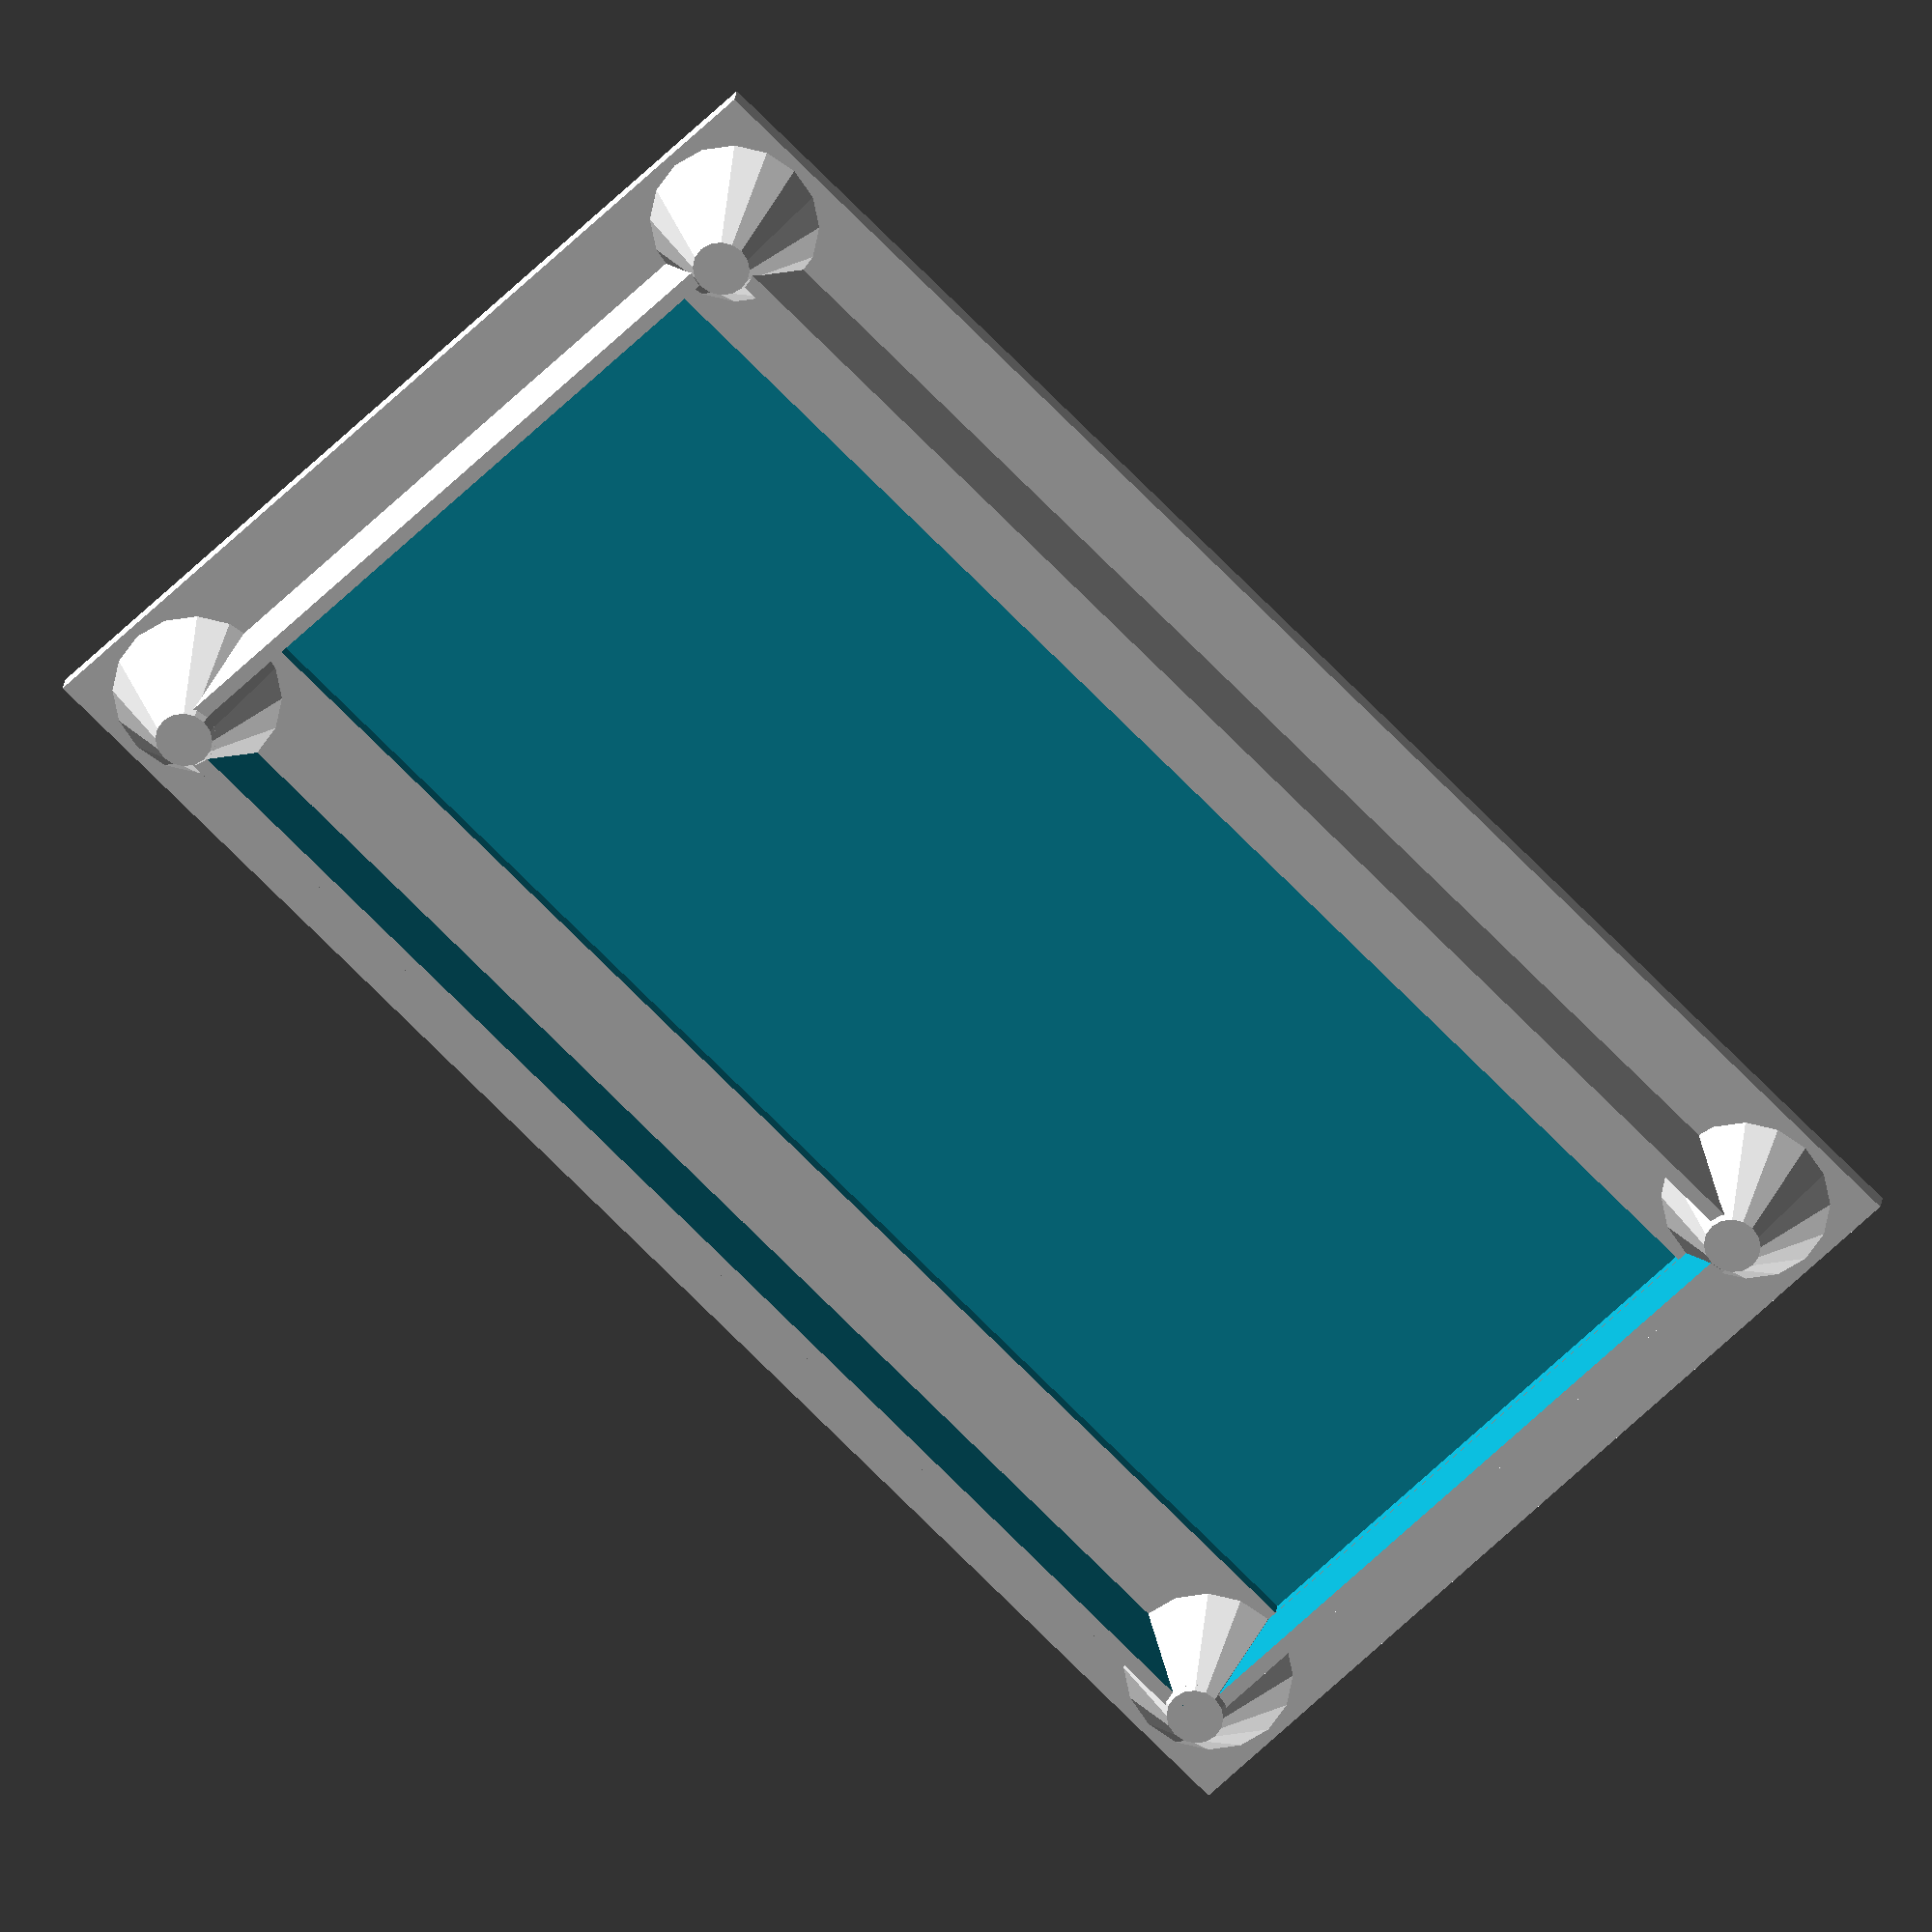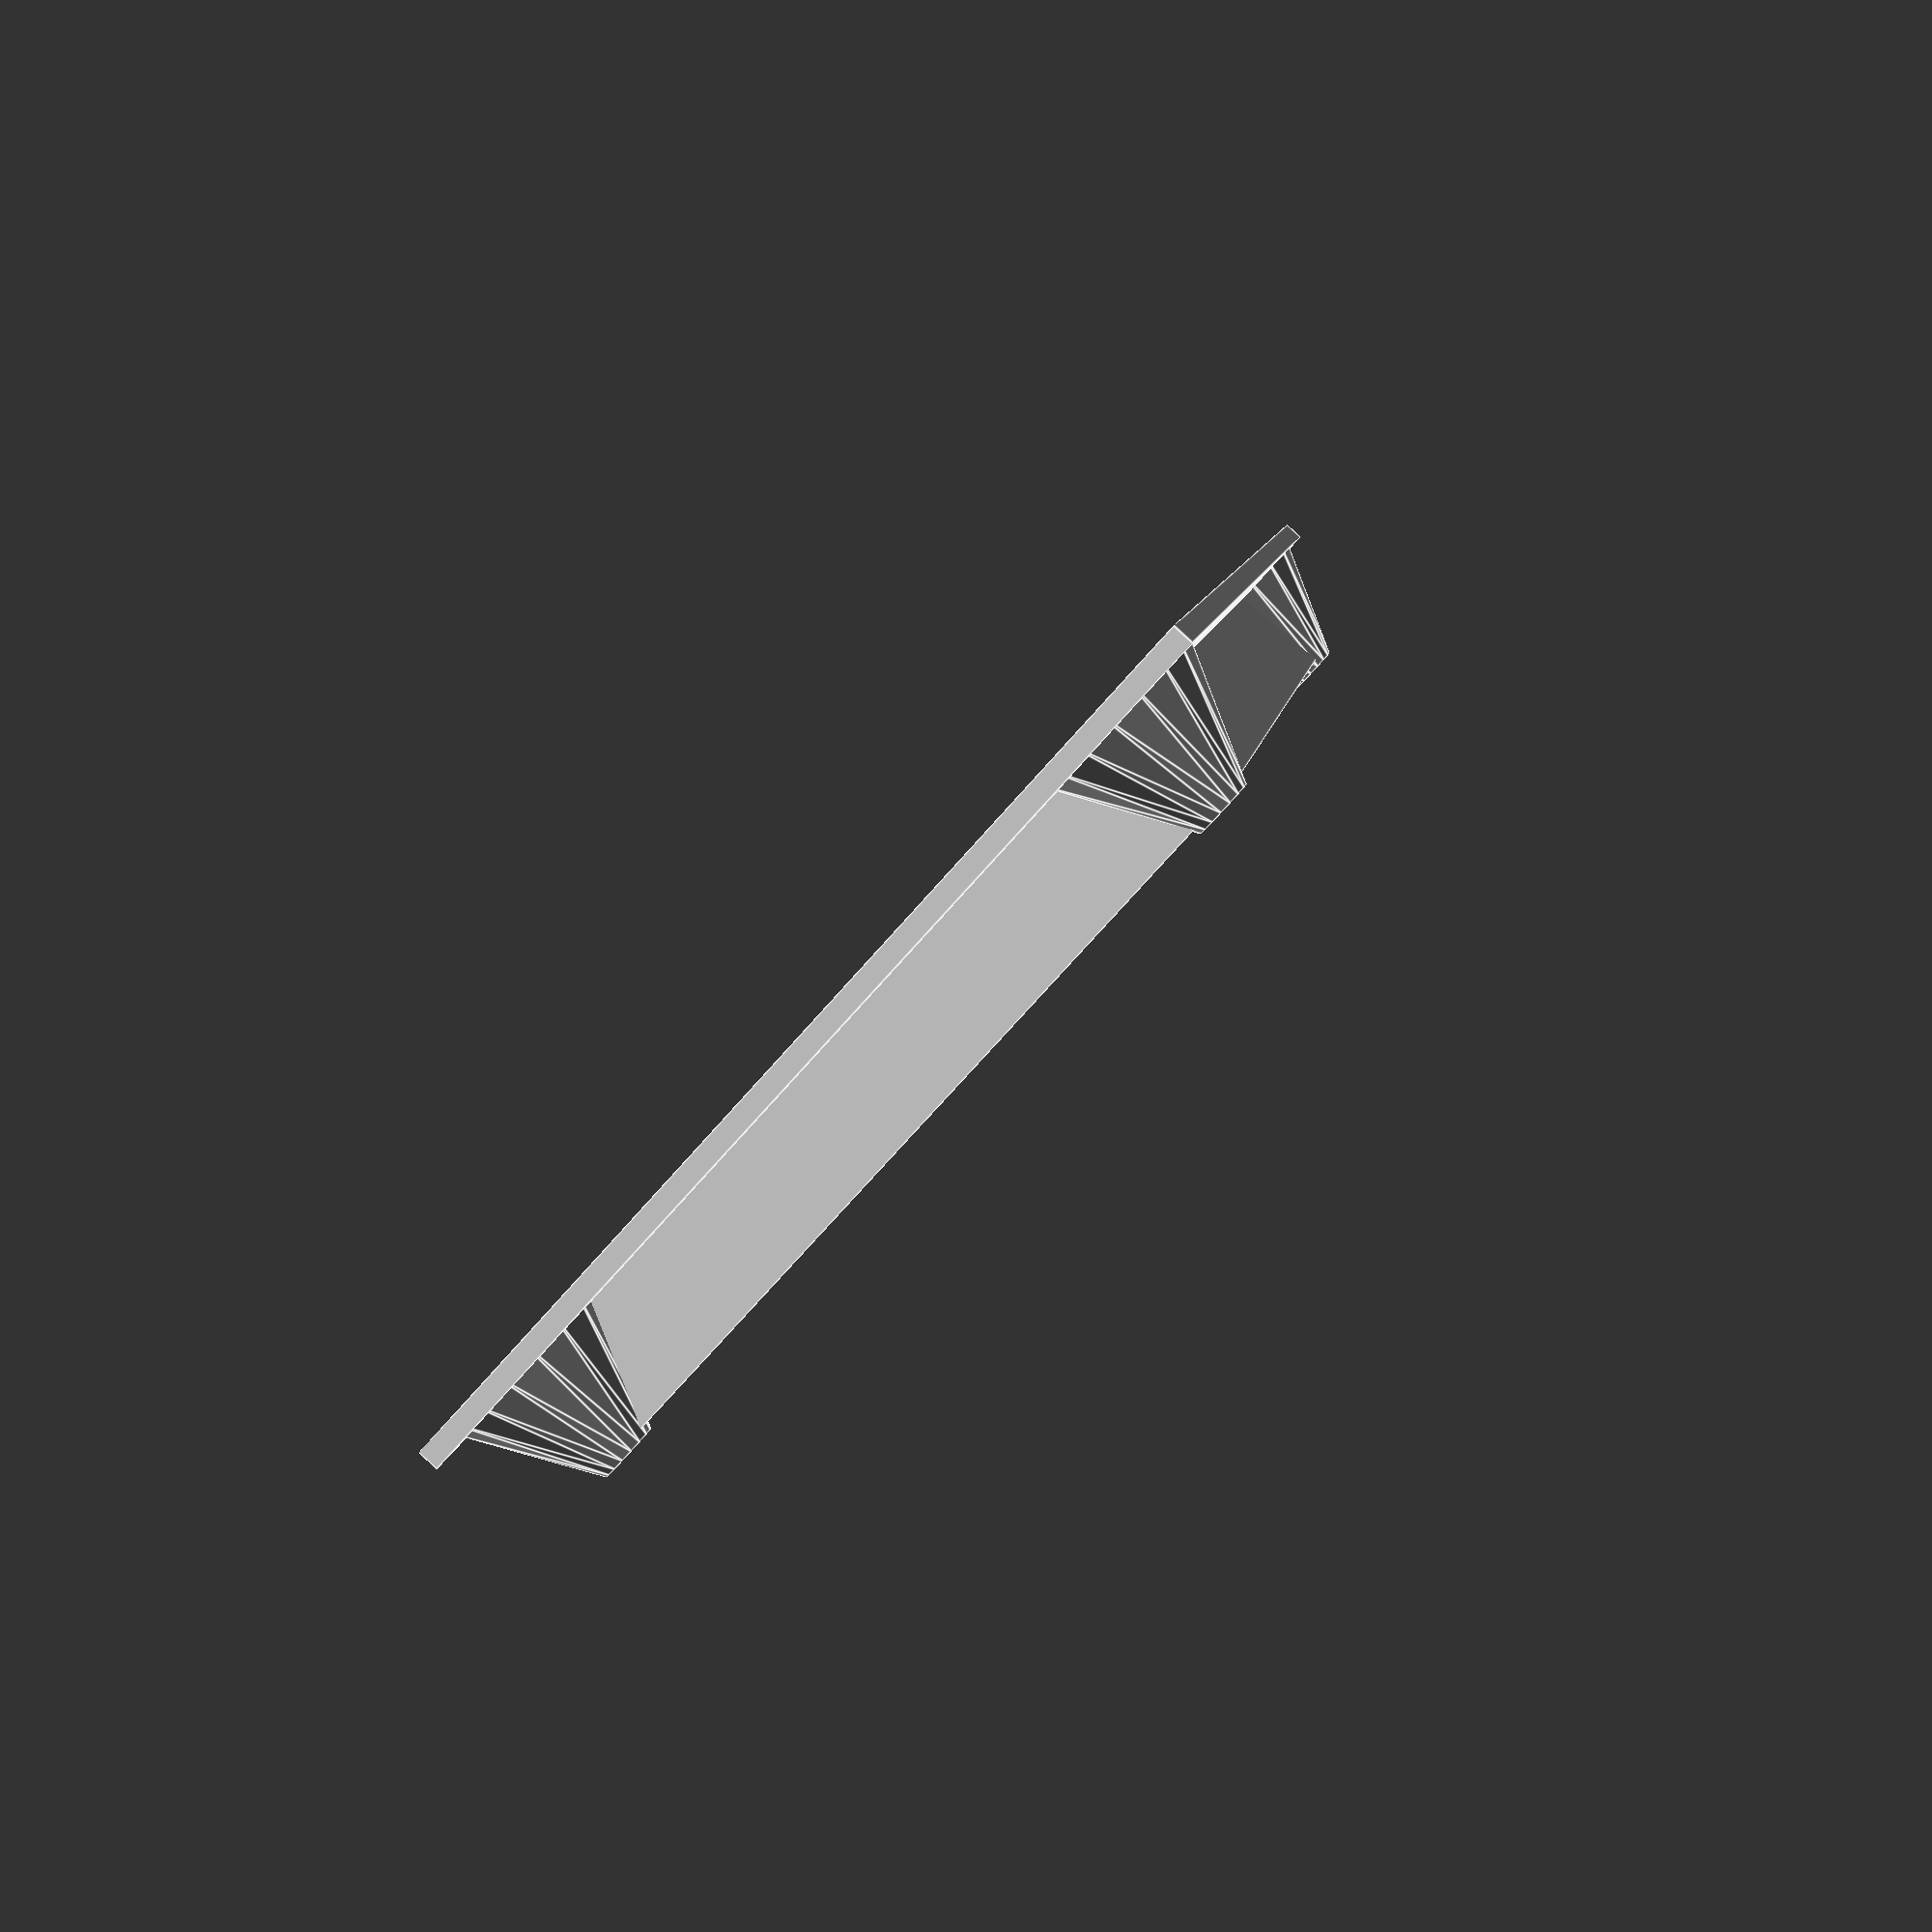
<openscad>
length = 85;
length_in = 75;
width_in = 30;
width = width_in + 2*10;
height = 1.1;
height_sp = 7;
offsetx = (length-length_in)/2;
offsety = (width-width_in)/2;

union()
{
    translate([offsety/2, offsety/2, 0.01]) cylinder(r1=offsety/2, r2 = 1.5, h=height_sp);
    translate([offsety/2, width-offsety/2]) cylinder(r1=offsety/2, r2 = 1.5, h=height_sp);
    translate([length-offsety/2, offsety/2]) cylinder(r1=offsety/2, r2 = 1.5, h=height_sp);
    translate([length-offsety/2, width-offsety/2]) cylinder(r1=offsety/2, r2 = 1.5, h=height_sp);
    difference()
    {
        cube([length, width, height ]);
        translate([offsetx, offsety, +0.2+0.03])  cube([length_in, width_in, 2+height]);
    };
    difference()
    {
        translate([offsetx-0.81, offsety-offsety/2-0.81, +0.05]) cube([length_in+2*0.81, width_in+offsety+2*0.81, height*6 ]);
        translate([offsetx-0.01, offsety-offsety/2-0.01, +0.2+0.035])  cube([length_in+0.03, width_in+offsety+0.03, 2+height*6]);
        
    };
}
</openscad>
<views>
elev=156.2 azim=224.9 roll=173.2 proj=o view=wireframe
elev=89.6 azim=79.6 roll=227.5 proj=p view=edges
</views>
